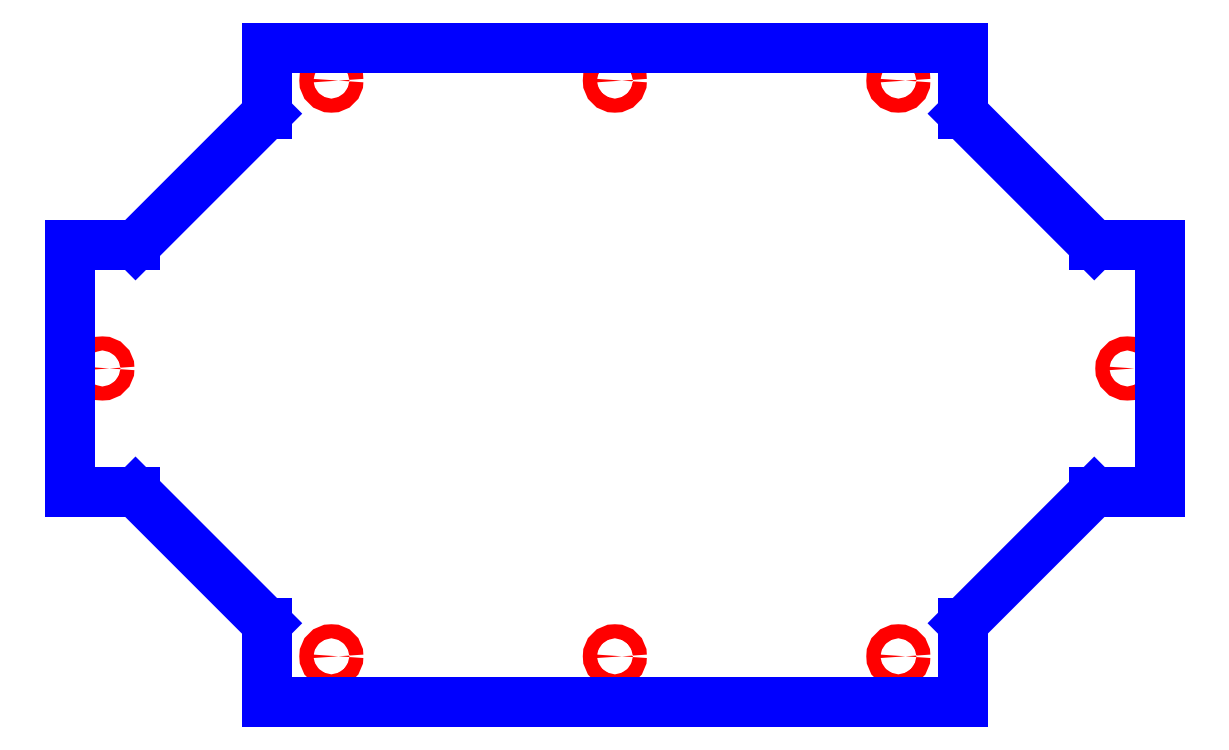
<metadata>
{"format":"dxf","ext":"dxf","renderer":"ezdxf+matplotlib","layout":"modelspace","background":"white","min_lineweight":24,"dpi":150}
</metadata>
<code>
0
SECTION
2
ENTITIES
0
CIRCLE
8
CUTOUTS
10
-9.252
20
0.1181
30
0
40
0.127
210
0
220
0
230
1
0
CIRCLE
8
CUTOUTS
10
2.797e-05
20
-5.079
30
0
40
0.127
210
0
220
0
230
1
0
CIRCLE
8
CUTOUTS
10
5.118
20
5.315
30
0
40
0.127
210
0
220
0
230
1
0
CIRCLE
8
CUTOUTS
10
-5.118
20
5.315
30
0
40
0.127
210
0
220
0
230
1
0
CIRCLE
8
CUTOUTS
10
2.797e-05
20
5.315
30
0
40
0.127
210
0
220
0
230
1
0
CIRCLE
8
CUTOUTS
10
-5.118
20
-5.079
30
0
40
0.127
210
0
220
0
230
1
0
CIRCLE
8
CUTOUTS
10
5.118
20
-5.079
30
0
40
0.127
210
0
220
0
230
1
0
CIRCLE
8
CUTOUTS
10
9.252
20
0.1181
30
0
40
0.127
210
0
220
0
230
1
0
LINE
8
PERIMETER
10
-6.282
20
-4.481
30
0
11
-6.282
21
-5.908
31
0
0
LINE
8
PERIMETER
10
-6.282
20
-5.908
30
0
11
6.282
21
-5.908
31
0
0
LINE
8
PERIMETER
10
6.282
20
-5.908
30
0
11
6.282
21
-4.481
31
0
0
LINE
8
PERIMETER
10
6.282
20
-4.481
30
0
11
8.655
21
-2.109
31
0
0
LINE
8
PERIMETER
10
8.655
20
-2.109
30
0
11
9.845
21
-2.109
31
0
0
LINE
8
PERIMETER
10
9.845
20
-2.109
30
0
11
9.845
21
2.345
31
0
0
LINE
8
PERIMETER
10
9.845
20
2.345
30
0
11
8.655
21
2.345
31
0
0
LINE
8
PERIMETER
10
8.655
20
2.345
30
0
11
6.282
21
4.718
31
0
0
LINE
8
PERIMETER
10
6.282
20
4.718
30
0
11
6.282
21
5.908
31
0
0
LINE
8
PERIMETER
10
6.282
20
5.908
30
0
11
-6.282
21
5.908
31
0
0
LINE
8
PERIMETER
10
-6.282
20
5.908
30
0
11
-6.282
21
4.718
31
0
0
LINE
8
PERIMETER
10
-6.282
20
4.718
30
0
11
-8.655
21
2.345
31
0
0
LINE
8
PERIMETER
10
-8.655
20
2.345
30
0
11
-9.845
21
2.345
31
0
0
LINE
8
PERIMETER
10
-9.845
20
2.345
30
0
11
-9.845
21
-2.109
31
0
0
LINE
8
PERIMETER
10
-9.845
20
-2.109
30
0
11
-8.655
21
-2.109
31
0
0
LINE
8
PERIMETER
10
-8.655
20
-2.109
30
0
11
-6.282
21
-4.481
31
0
0
ENDSEC
0
EOF

</code>
